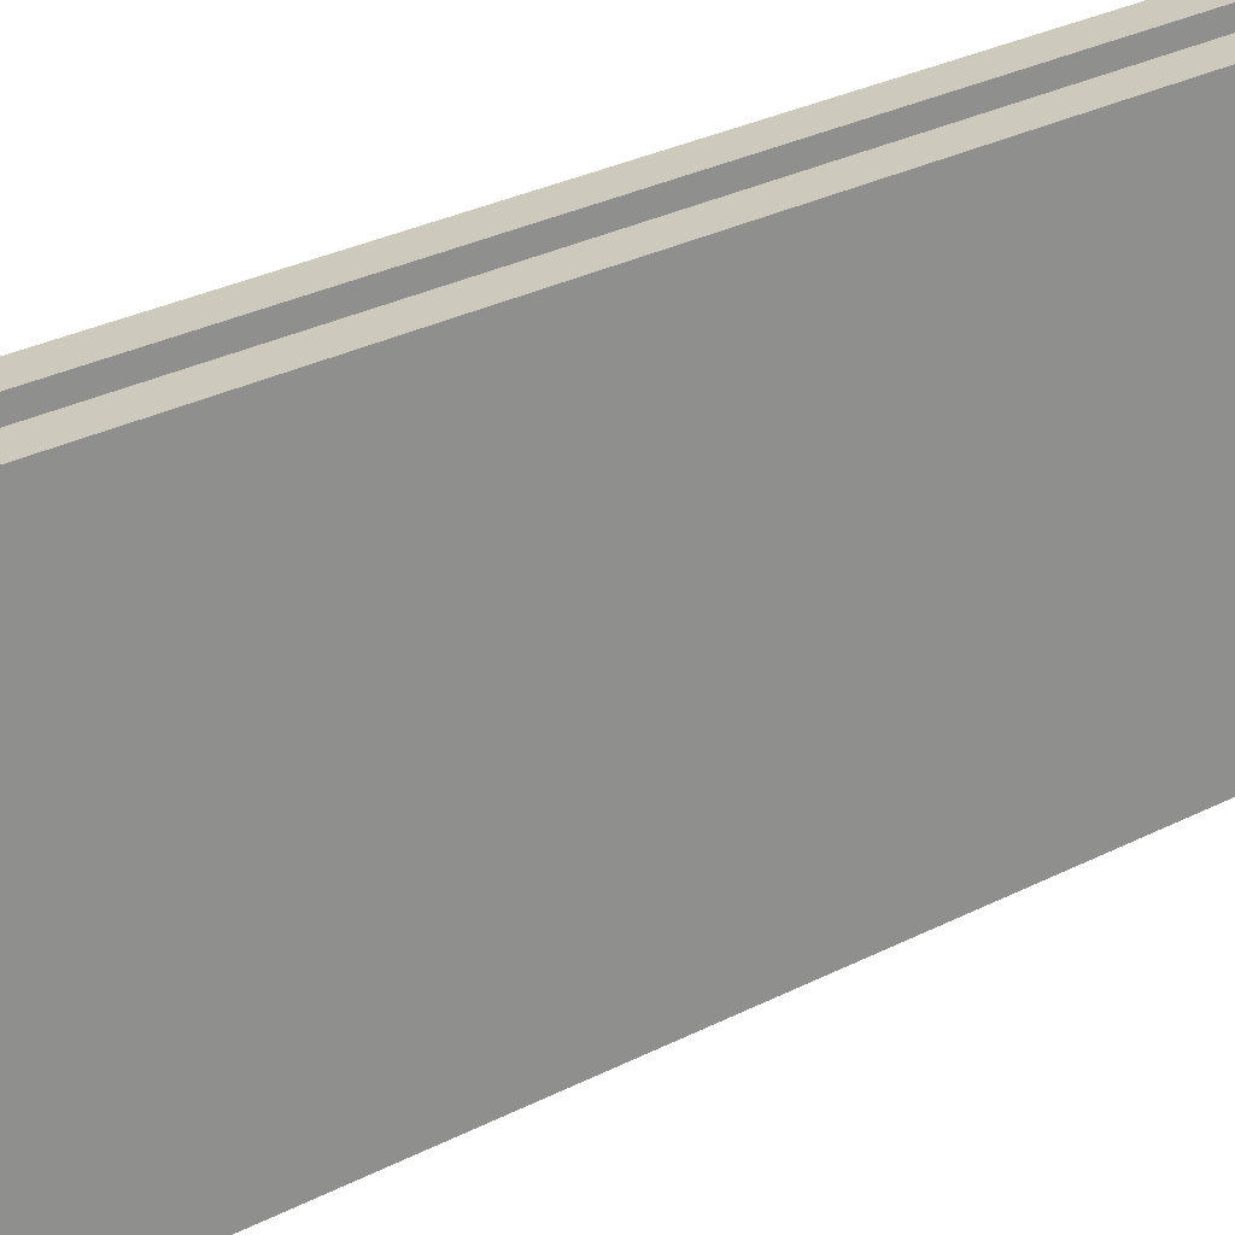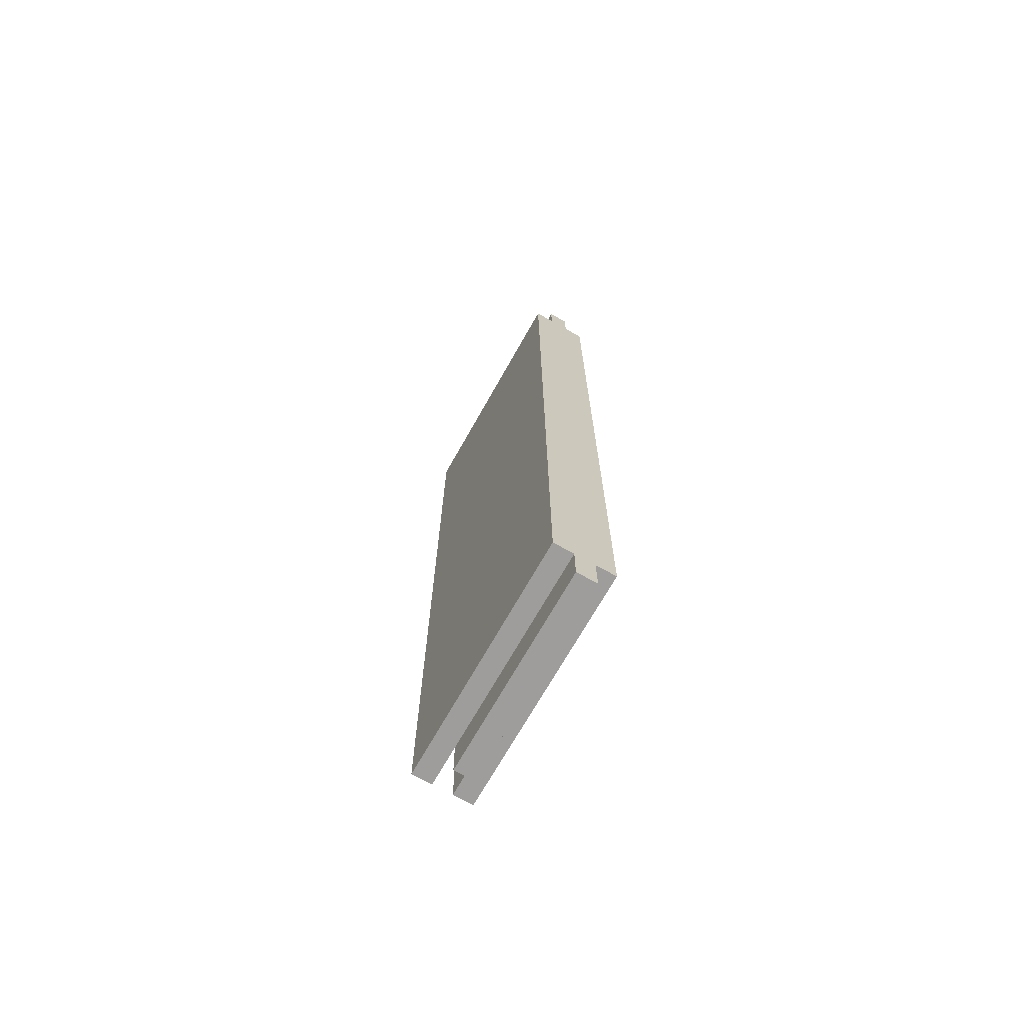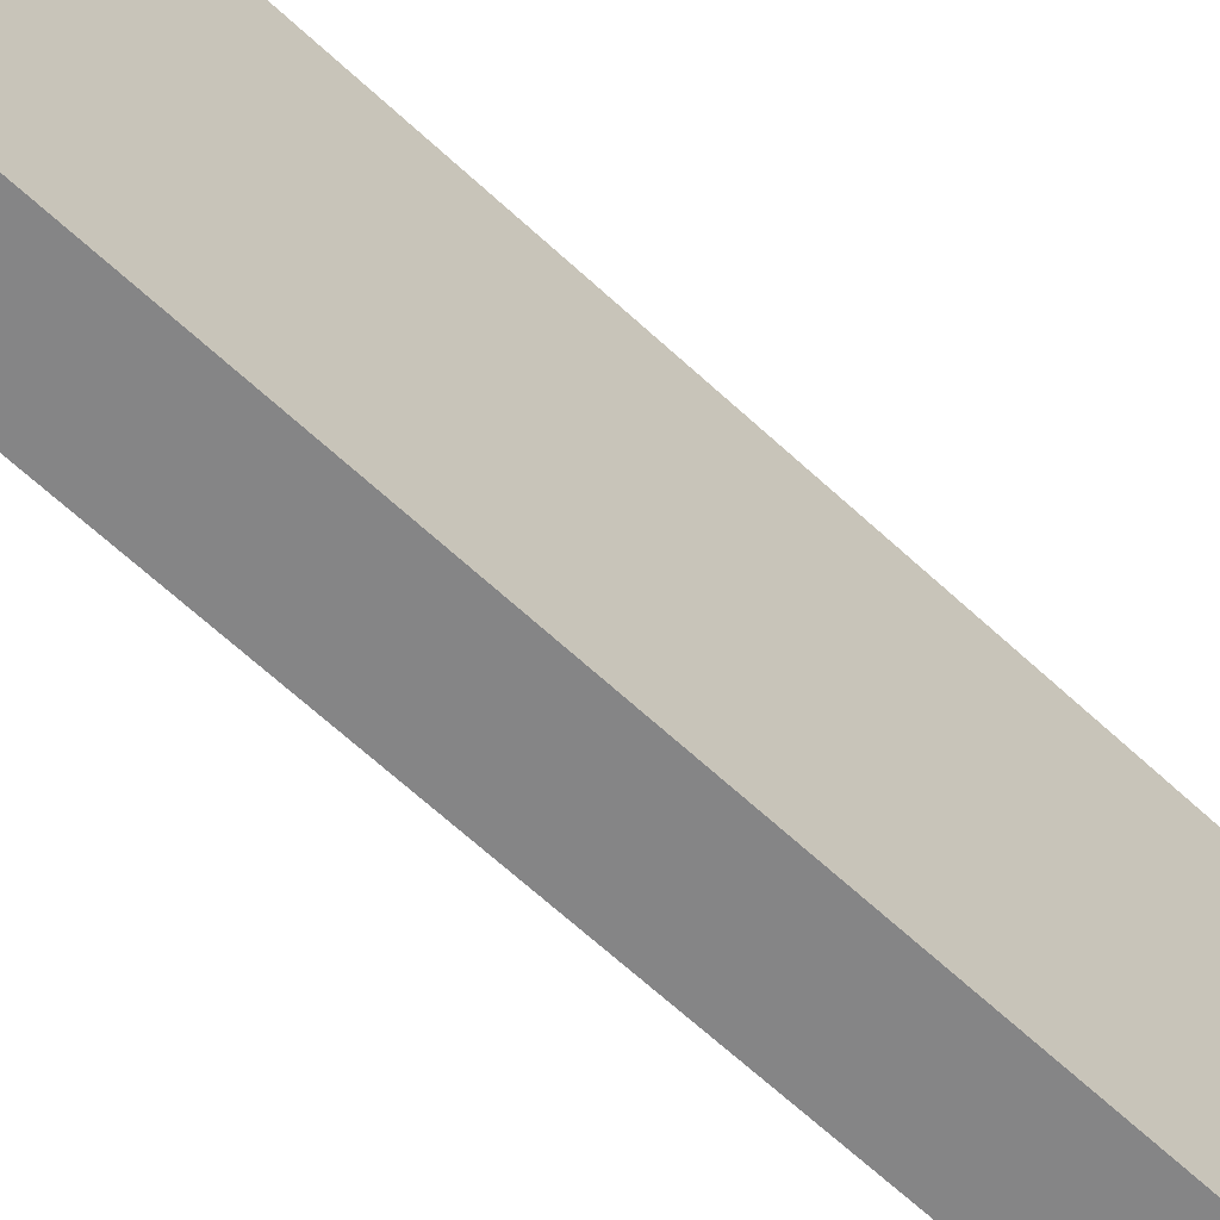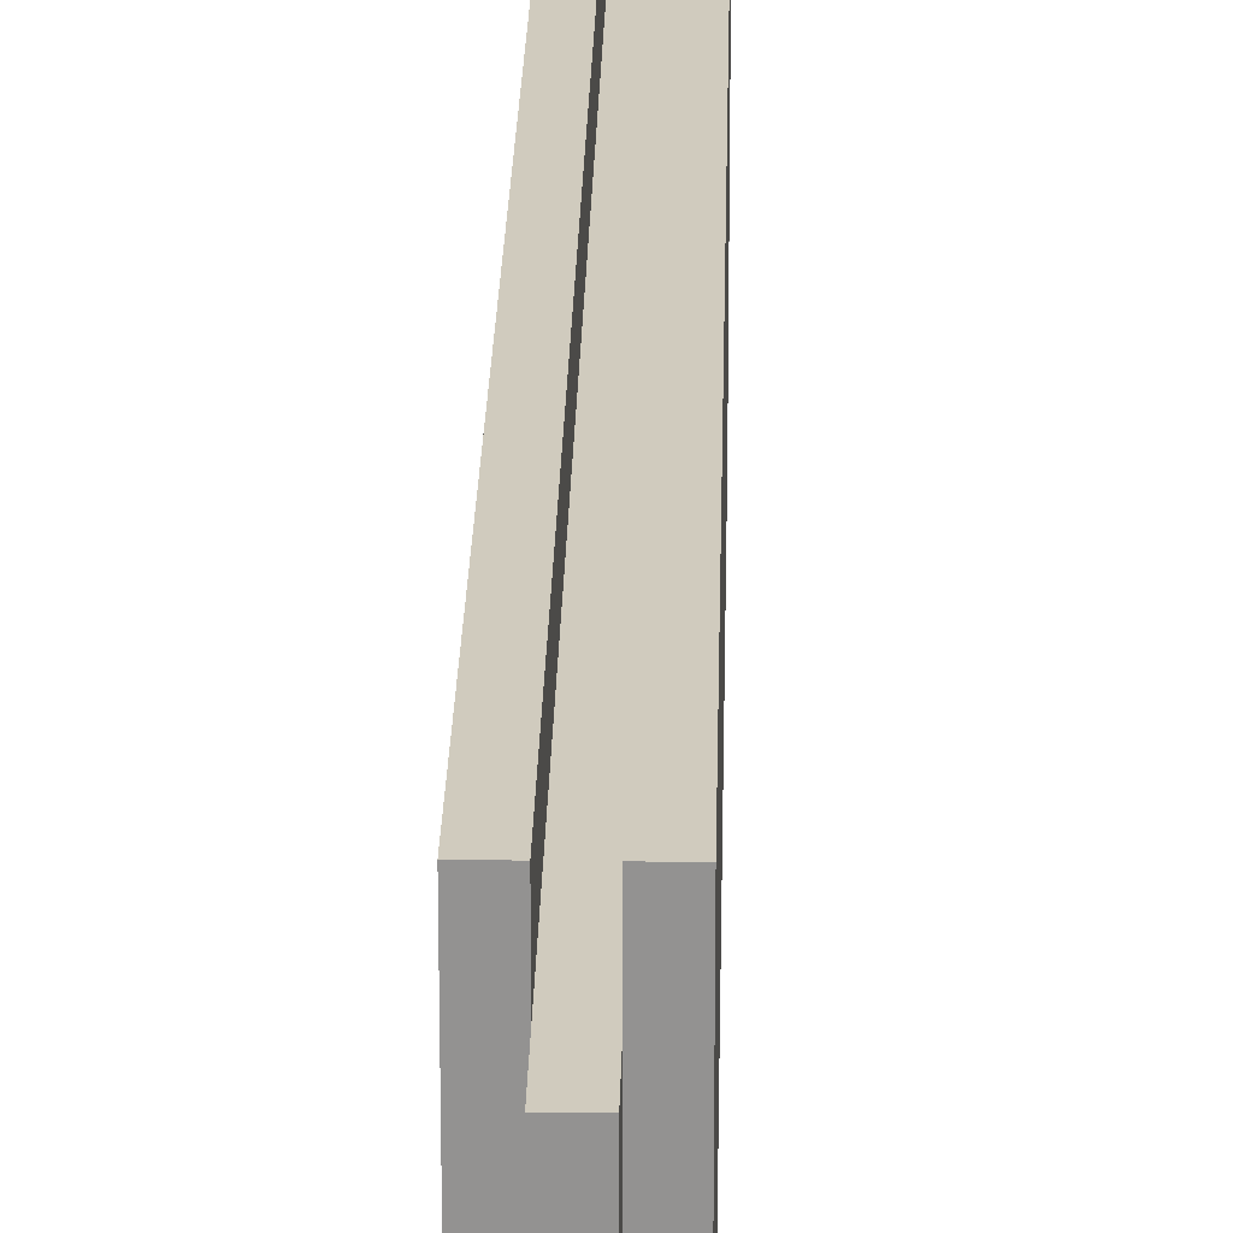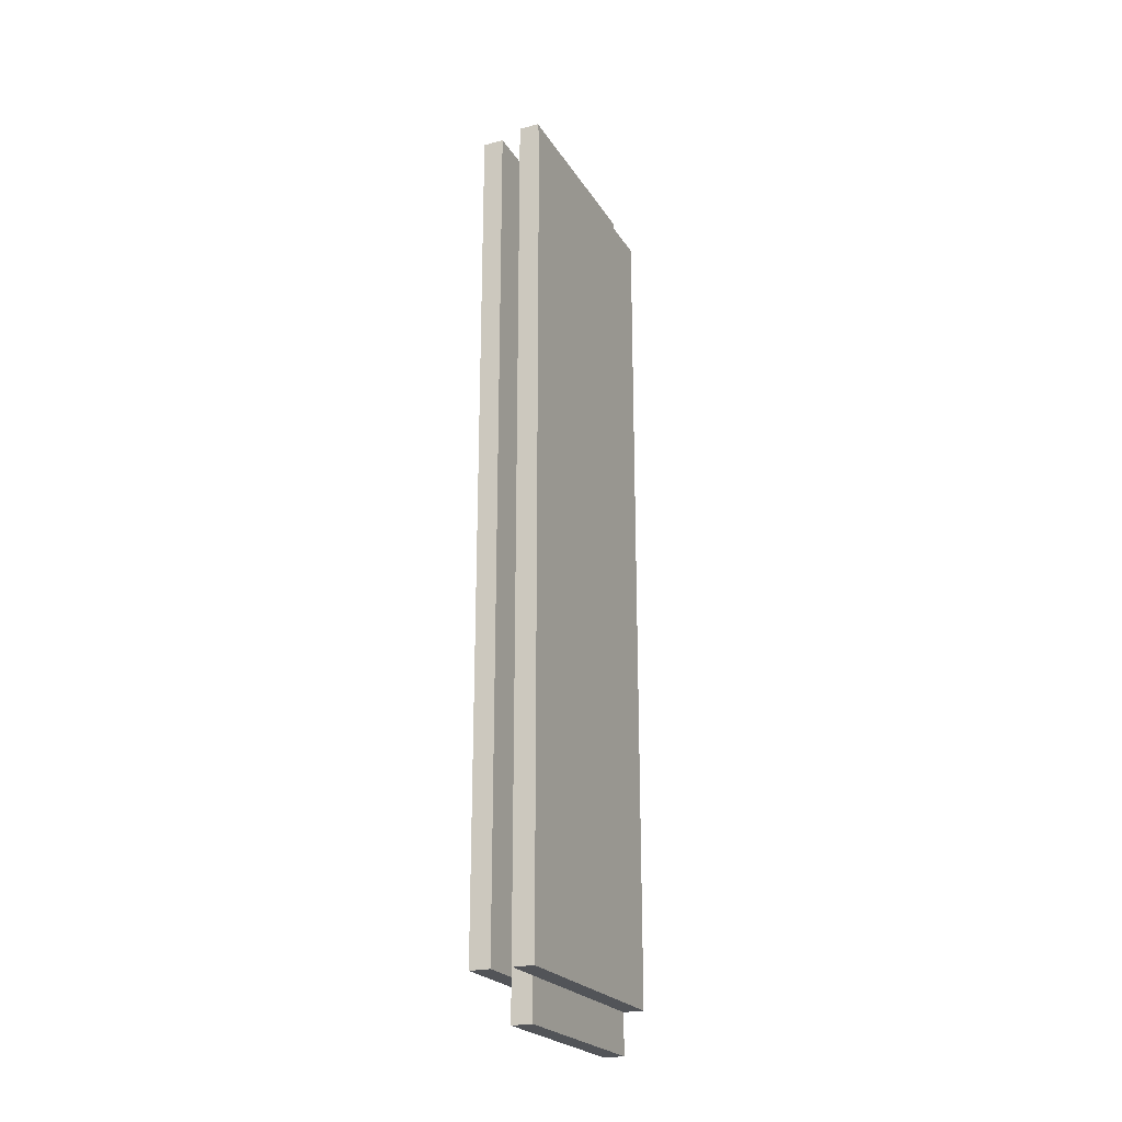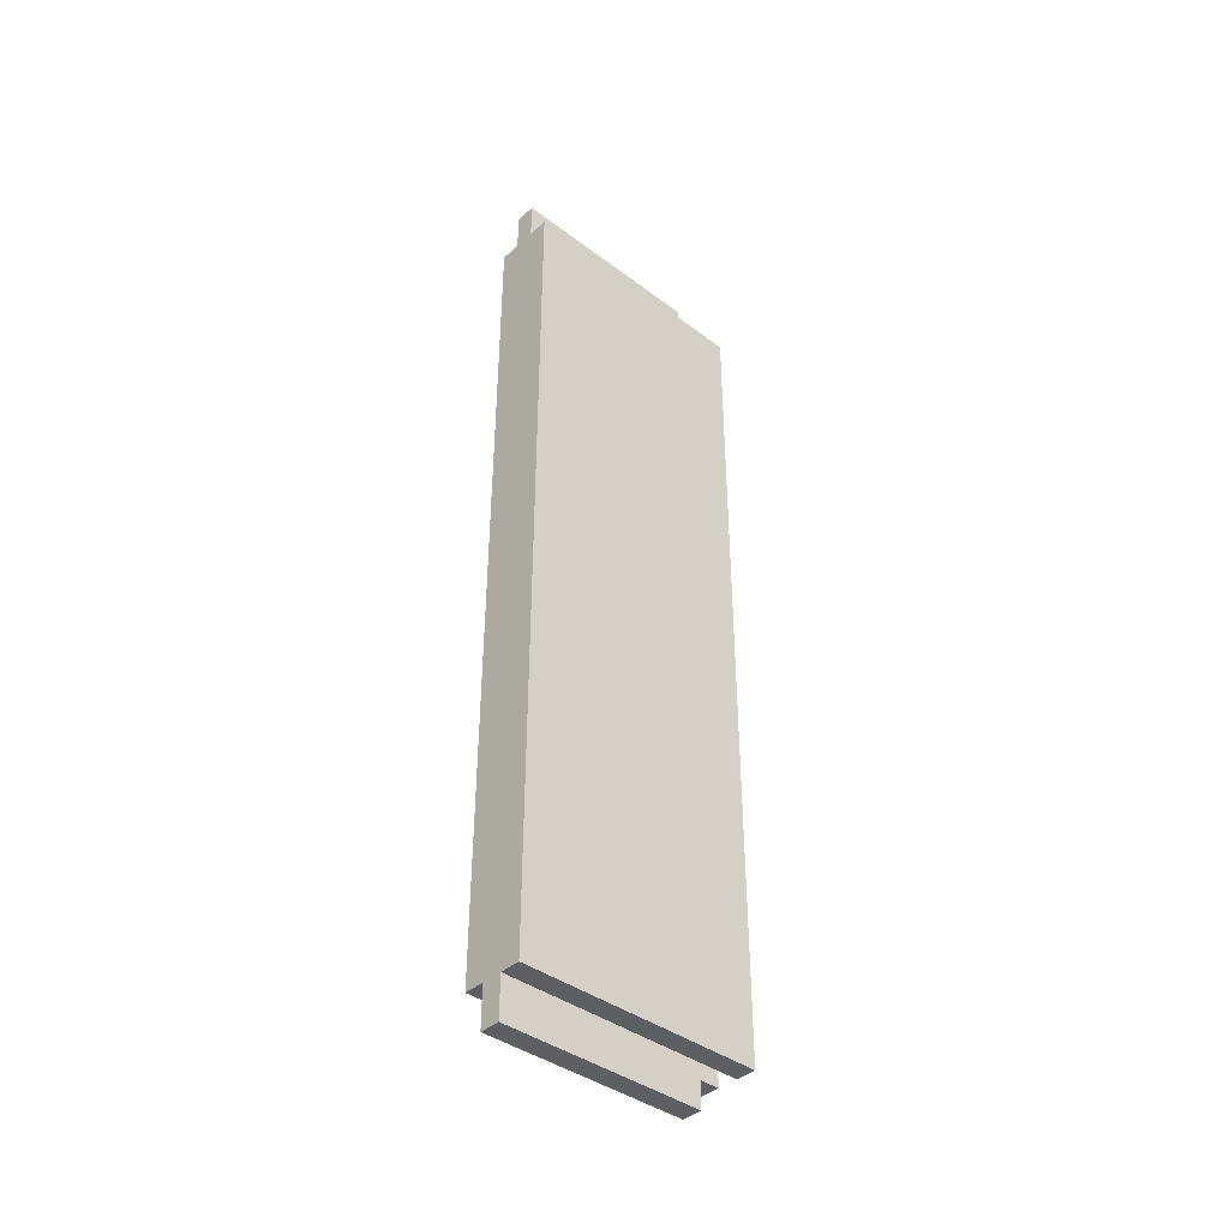
<metadata>
{"format":"obj","ext":"obj","renderer":"f3d","projection":"perspective","resolution":1024,"background":"white","views":[{"elev":22.7,"azim":-134.1,"up":"+Y"},{"elev":-70.5,"azim":-29.4,"up":"+Z"},{"elev":-61.9,"azim":46.2,"up":"+Y"},{"elev":23.4,"azim":1.2,"up":"+Y"},{"elev":-23.0,"azim":-155.9,"up":"+Z"},{"elev":-40.2,"azim":47.3,"up":"+Z"}]}
</metadata>
<code>
o B._Side_Rails2/B._Side_Rails/mesh43/mesh43-geometry#mesh43-geometry
v -0.3285 -0.4781 -0.08285
v -0.3322 -0.4781 -0.0902
v -0.3285 -0.4781 -0.0902
v -0.3322 -0.4781 -0.08285
v -0.3285 -0.4413 -0.0902
v -0.3248 -0.4781 0.06799
v -0.3322 -0.4413 -0.08285
v -0.3322 -0.4413 -0.0902
v -0.3285 -0.4413 -0.08285
v -0.3248 -0.4781 -0.08285
v -0.3359 -0.4781 -0.08285
v -0.3322 -0.434 -0.08285
v -0.3248 -0.434 -0.08285
v -0.3322 -0.4781 0.06799
v -0.3322 -0.4413 0.06799
v -0.3285 -0.434 -0.08285
v -0.3248 -0.434 0.06799
v -0.3285 -0.4781 0.06799
v -0.3359 -0.4781 0.06799
v -0.3359 -0.434 -0.08285
v -0.3322 -0.434 0.06799
v -0.3285 -0.4413 0.06799
v -0.3285 -0.434 0.06799
v -0.3322 -0.4781 0.07535
v -0.3359 -0.434 0.06799
v -0.3322 -0.4413 0.07535
v -0.3285 -0.4781 0.07535
v -0.3285 -0.4413 0.07535
f 1 2 3
f 2 1 4
f 2 5 3
f 5 1 3
f 1 6 4
f 7 2 4
f 5 2 8
f 1 5 9
f 6 1 10
f 4 6 11
f 2 7 8
f 4 12 7
f 7 5 8
f 5 7 9
f 9 13 1
f 1 13 10
f 13 6 10
f 11 6 14
f 11 12 4
f 12 15 7
f 9 7 15
f 13 9 16
f 6 13 17
f 14 6 18
f 19 11 14
f 12 11 20
f 15 12 21
f 9 15 22
f 9 23 16
f 23 13 16
f 13 23 17
f 23 6 17
f 6 22 18
f 14 18 24
f 25 11 19
f 14 25 19
f 11 25 20
f 25 12 20
f 12 25 21
f 21 14 15
f 22 15 26
f 23 9 22
f 22 6 23
f 22 27 18
f 24 18 27
f 26 14 24
f 25 14 21
f 14 26 15
f 22 26 28
f 27 22 28
f 27 26 24
f 26 27 28
f 3 2 1
f 4 1 2
f 3 5 2
f 3 1 5
f 4 6 1
f 4 2 7
f 8 2 5
f 9 5 1
f 10 1 6
f 11 6 4
f 8 7 2
f 7 12 4
f 8 5 7
f 9 7 5
f 1 13 9
f 10 13 1
f 10 6 13
f 14 6 11
f 4 12 11
f 7 15 12
f 15 7 9
f 16 9 13
f 17 13 6
f 18 6 14
f 14 11 19
f 20 11 12
f 21 12 15
f 22 15 9
f 16 23 9
f 16 13 23
f 17 23 13
f 17 6 23
f 18 22 6
f 24 18 14
f 19 11 25
f 19 25 14
f 20 25 11
f 20 12 25
f 21 25 12
f 15 14 21
f 26 15 22
f 22 9 23
f 23 6 22
f 18 27 22
f 27 18 24
f 24 14 26
f 21 14 25
f 15 26 14
f 28 26 22
f 28 22 27
f 24 26 27
f 28 27 26

</code>
